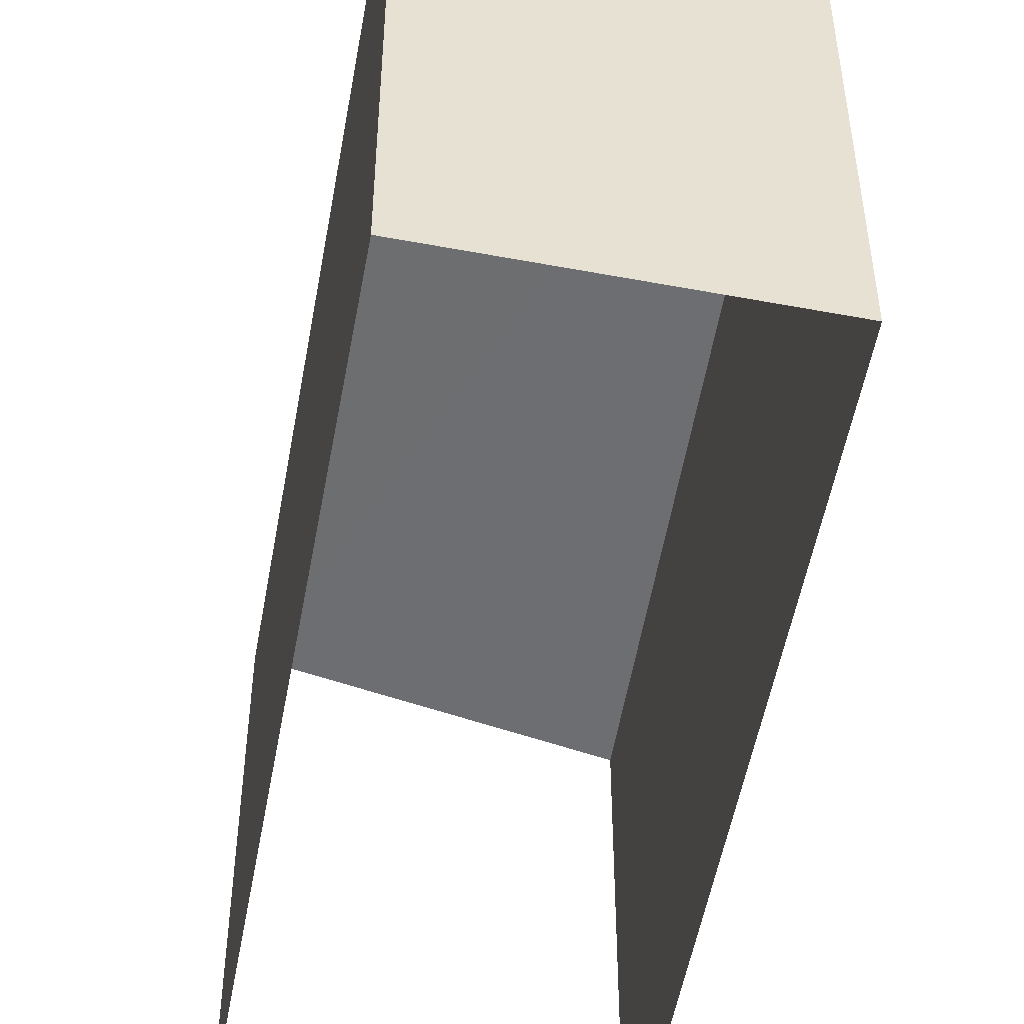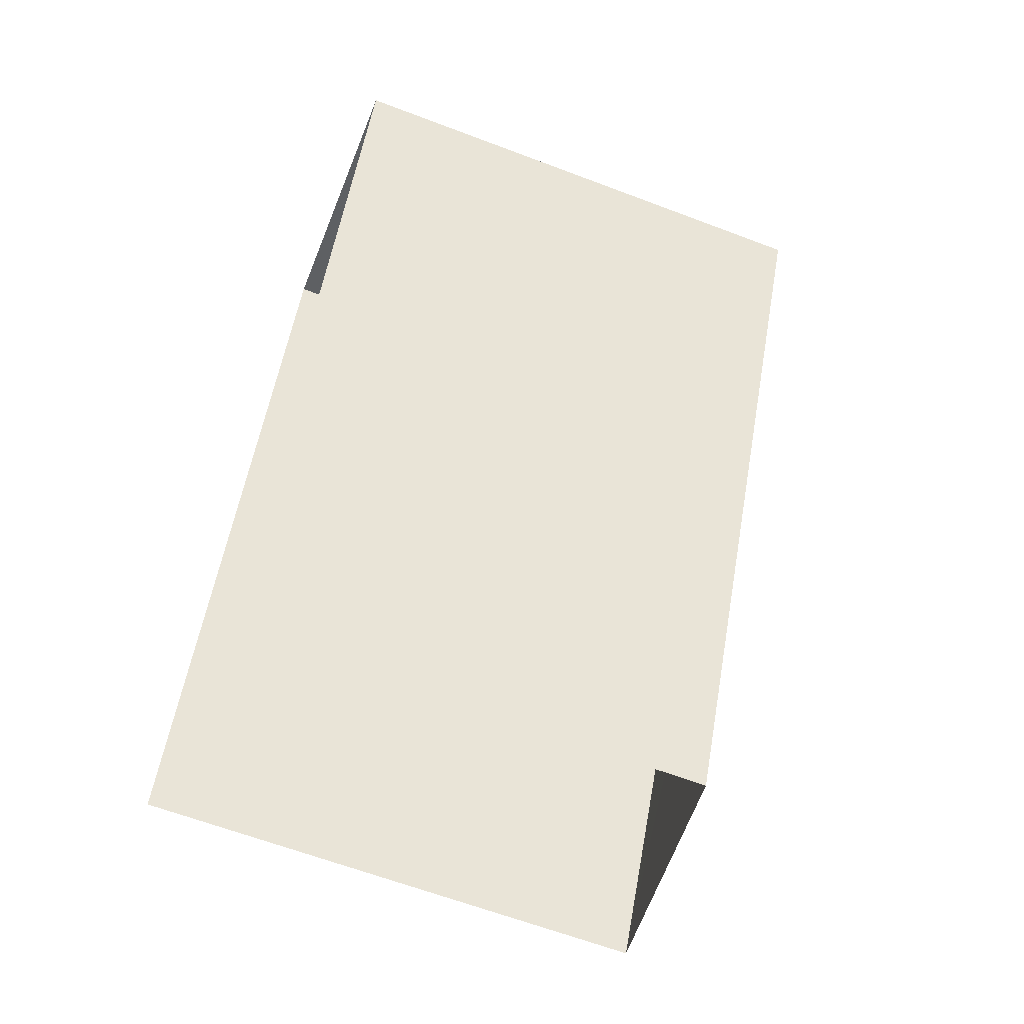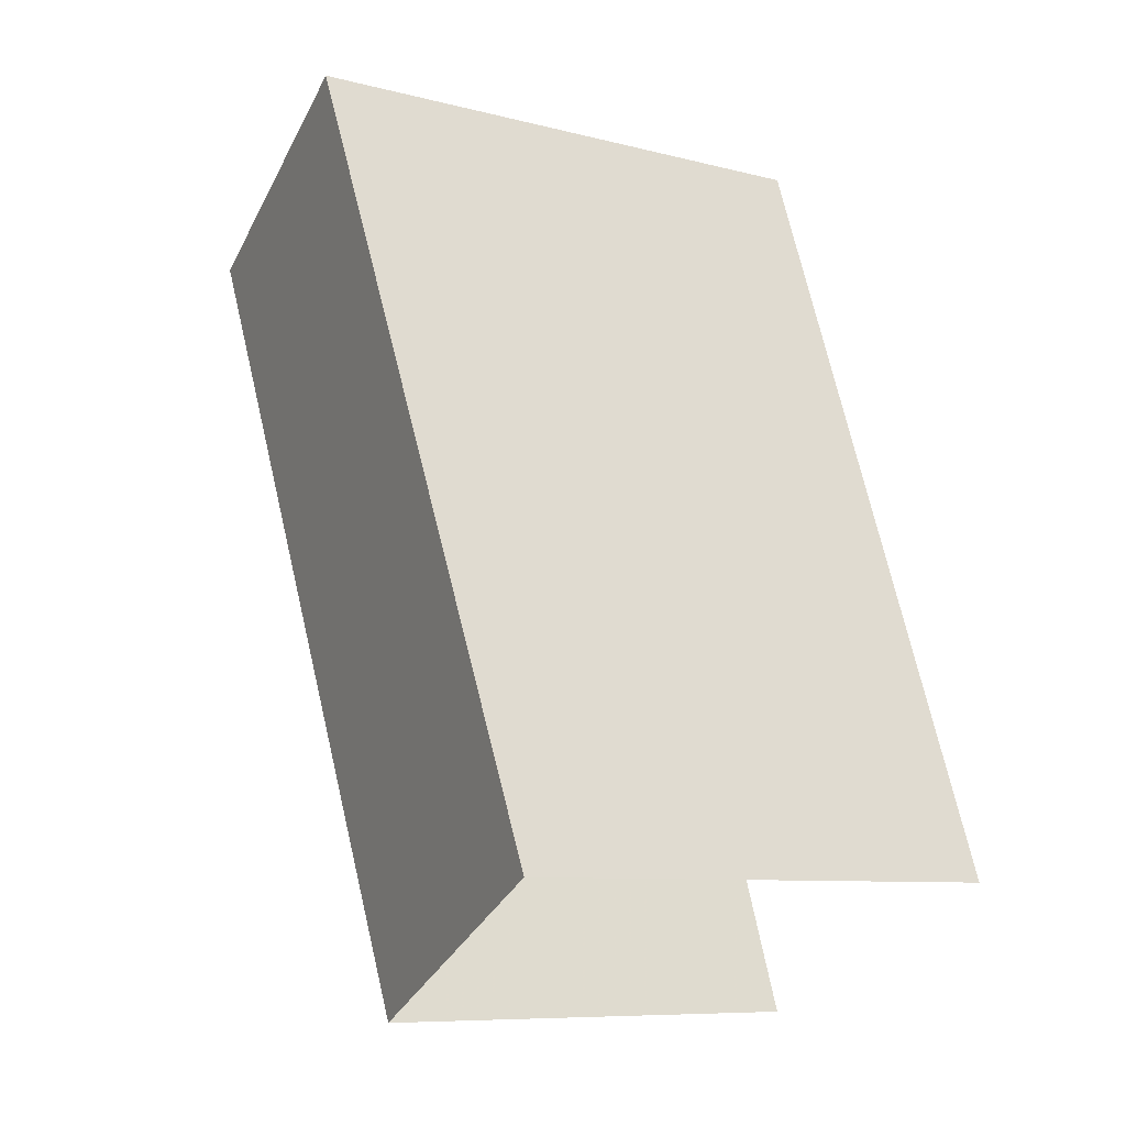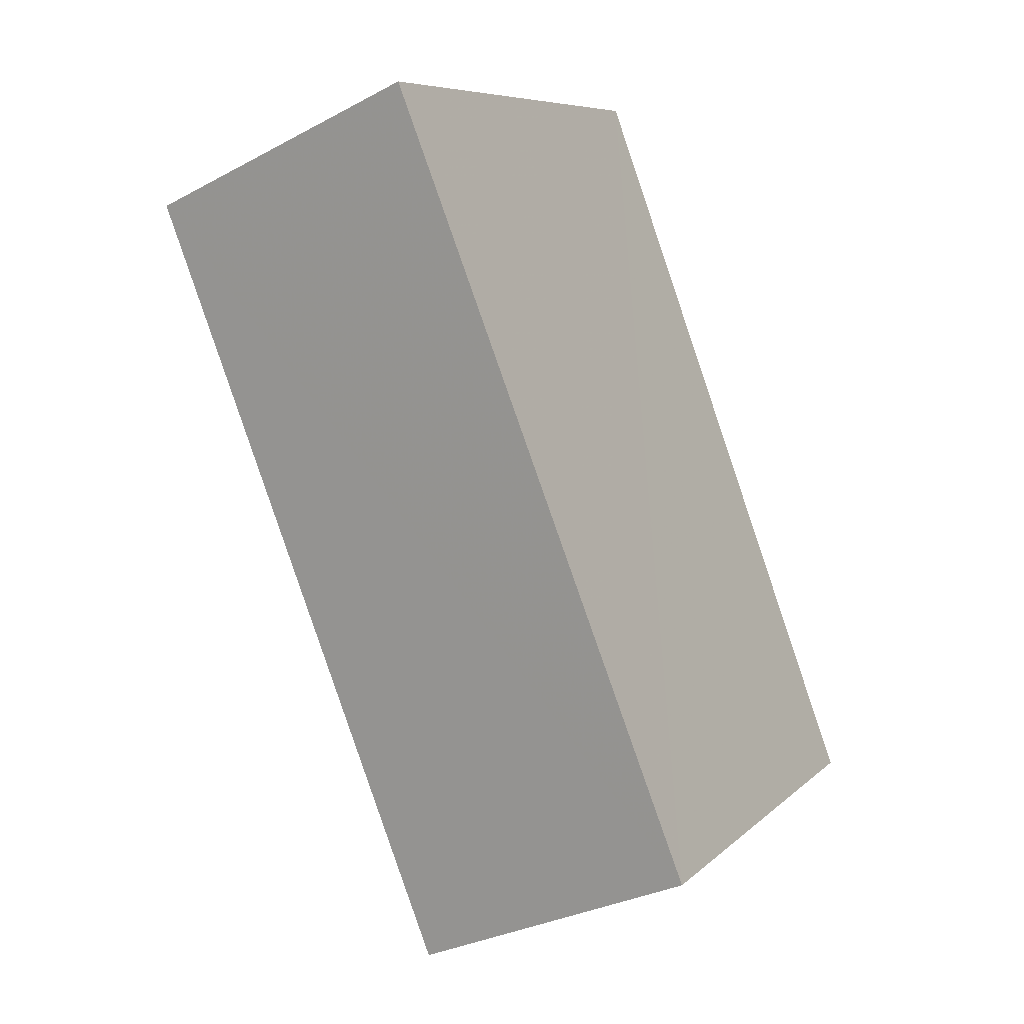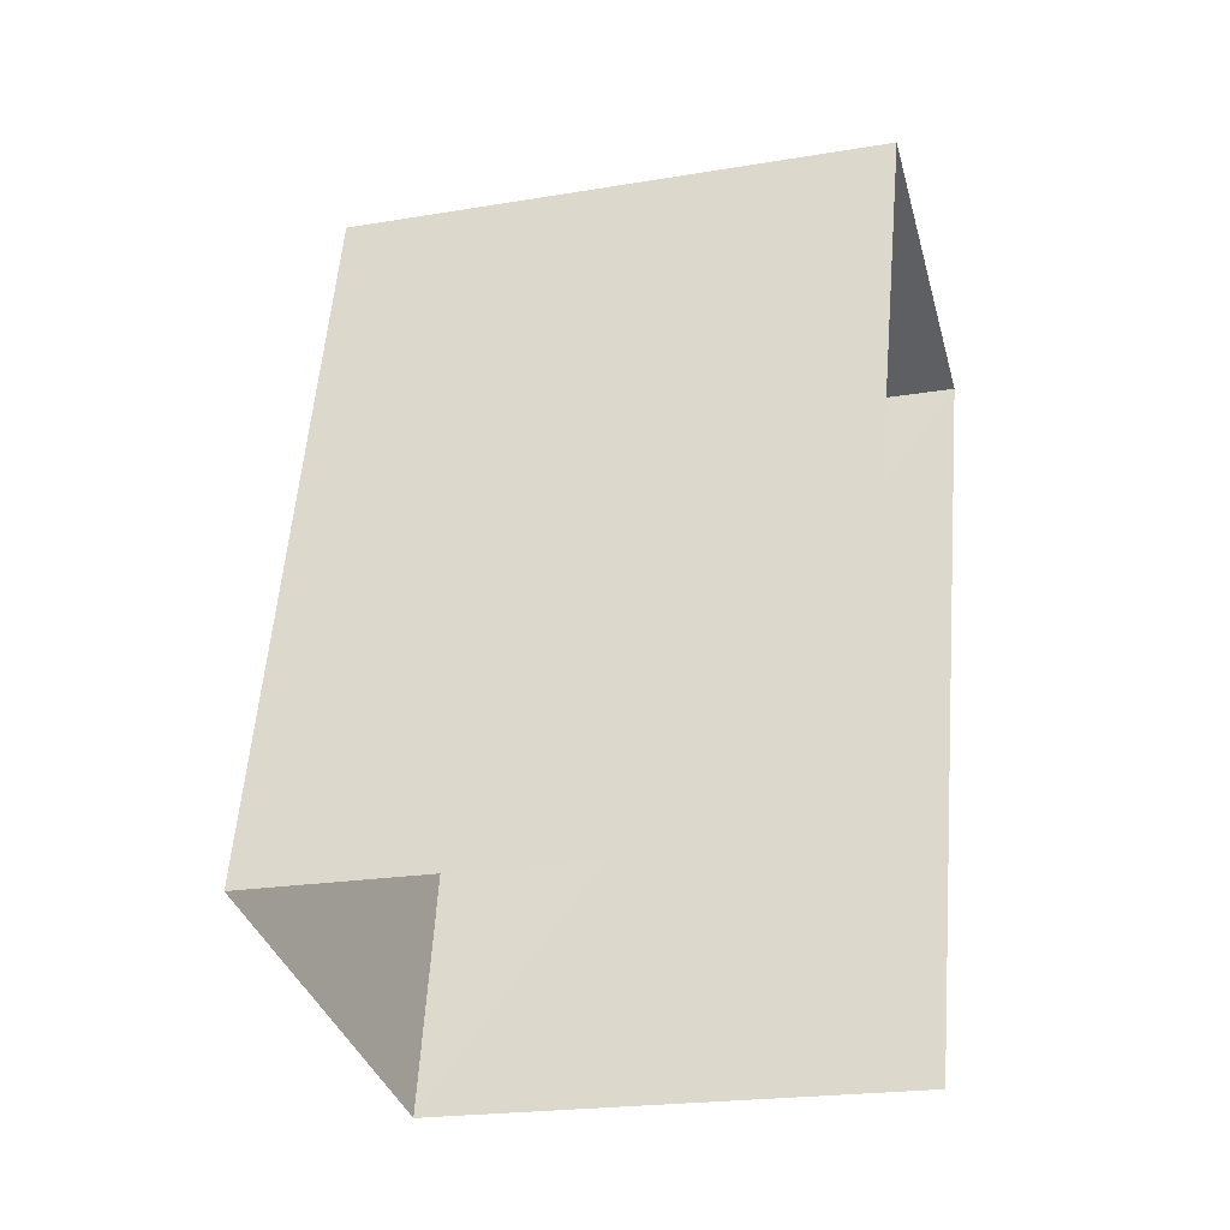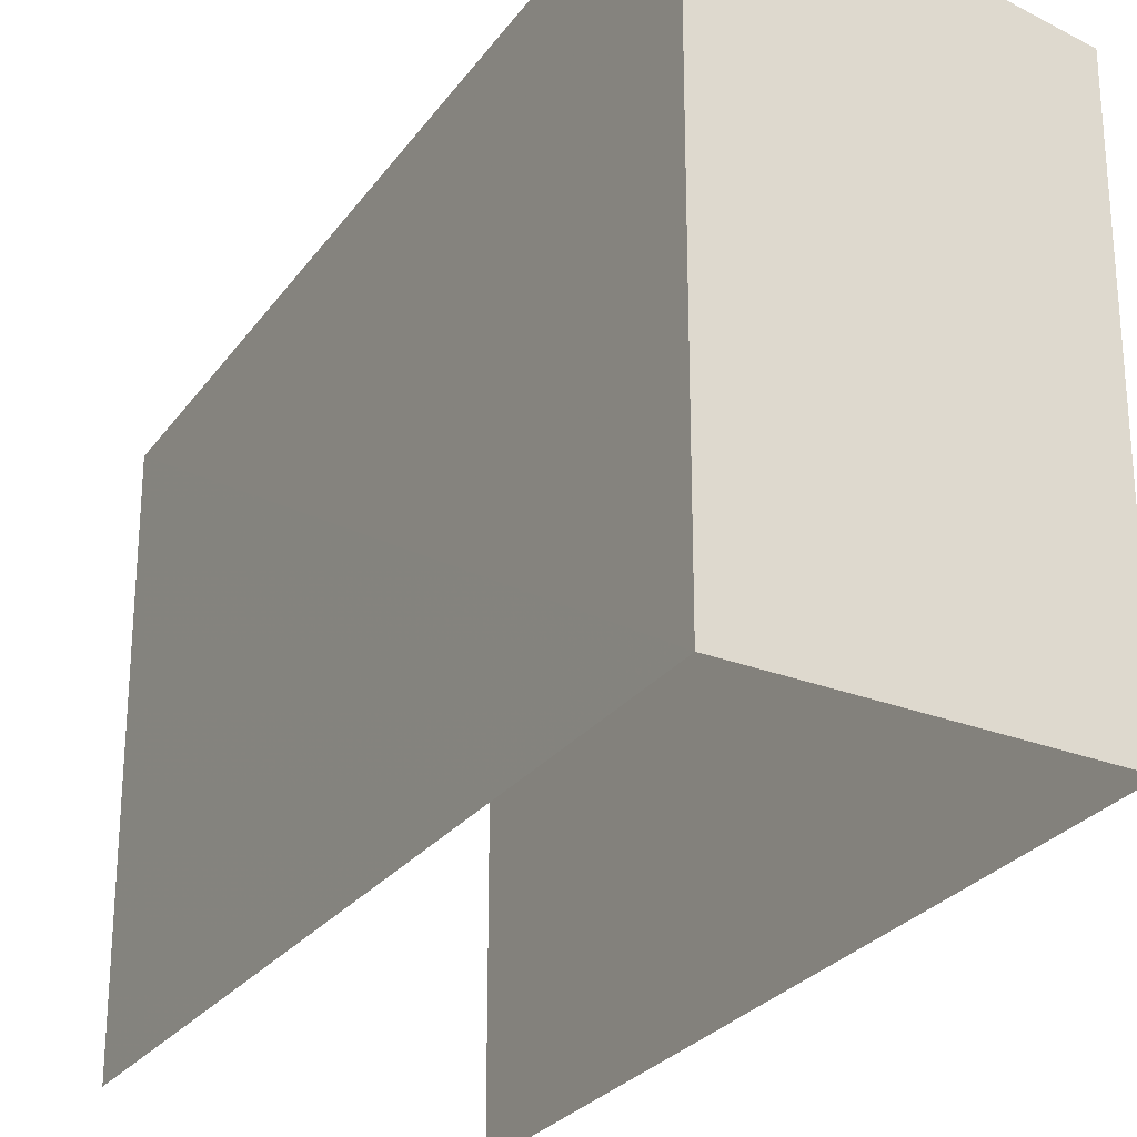
<metadata>
{"format":"obj","ext":"obj","renderer":"f3d","projection":"perspective","resolution":1024,"background":"white","views":[{"elev":-51.0,"azim":-170.3,"up":"+Z"},{"elev":-63.3,"azim":-111.1,"up":"+Y"},{"elev":-8.8,"azim":55.3,"up":"+Y"},{"elev":7.6,"azim":24.3,"up":"+Y"},{"elev":-21.7,"azim":106.6,"up":"+Y"},{"elev":-27.5,"azim":170.4,"up":"+Z"}]}
</metadata>
<code>
v -2.235e+05 -1.268e+05 19.29
v -2.235e+05 -1.268e+05 19.29
v -2.235e+05 -1.268e+05 19.29
v -2.235e+05 -1.268e+05 19.29
v -2.235e+05 -1.268e+05 24.95
v -2.235e+05 -1.268e+05 25.42
v -2.235e+05 -1.268e+05 24.89
v -2.235e+05 -1.268e+05 24.41
f 1 2 3
f 4 1 3
f 8 2 1
f 5 8 1
f 5 6 7
f 8 5 7
f 8 3 2
f 8 7 3
f 5 1 4
f 6 5 4
f 7 4 3
f 7 6 4

</code>
